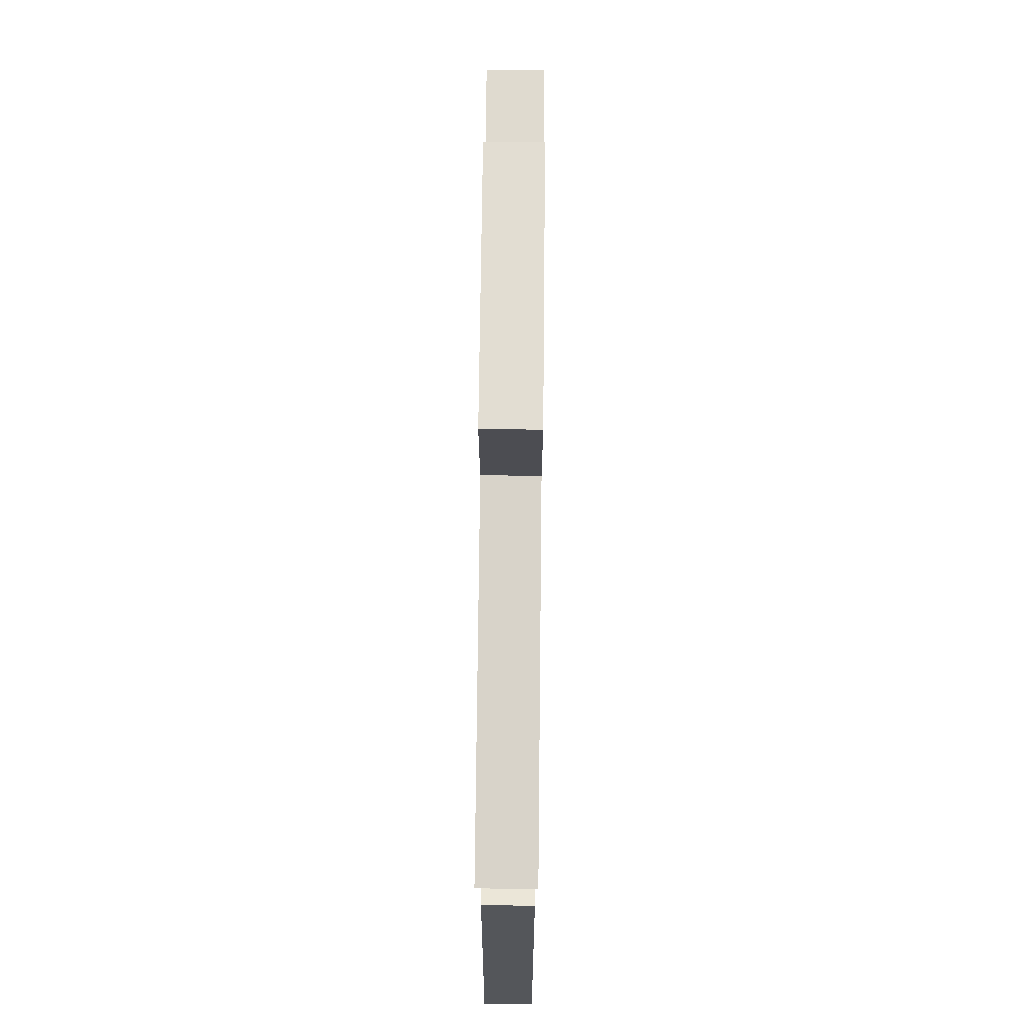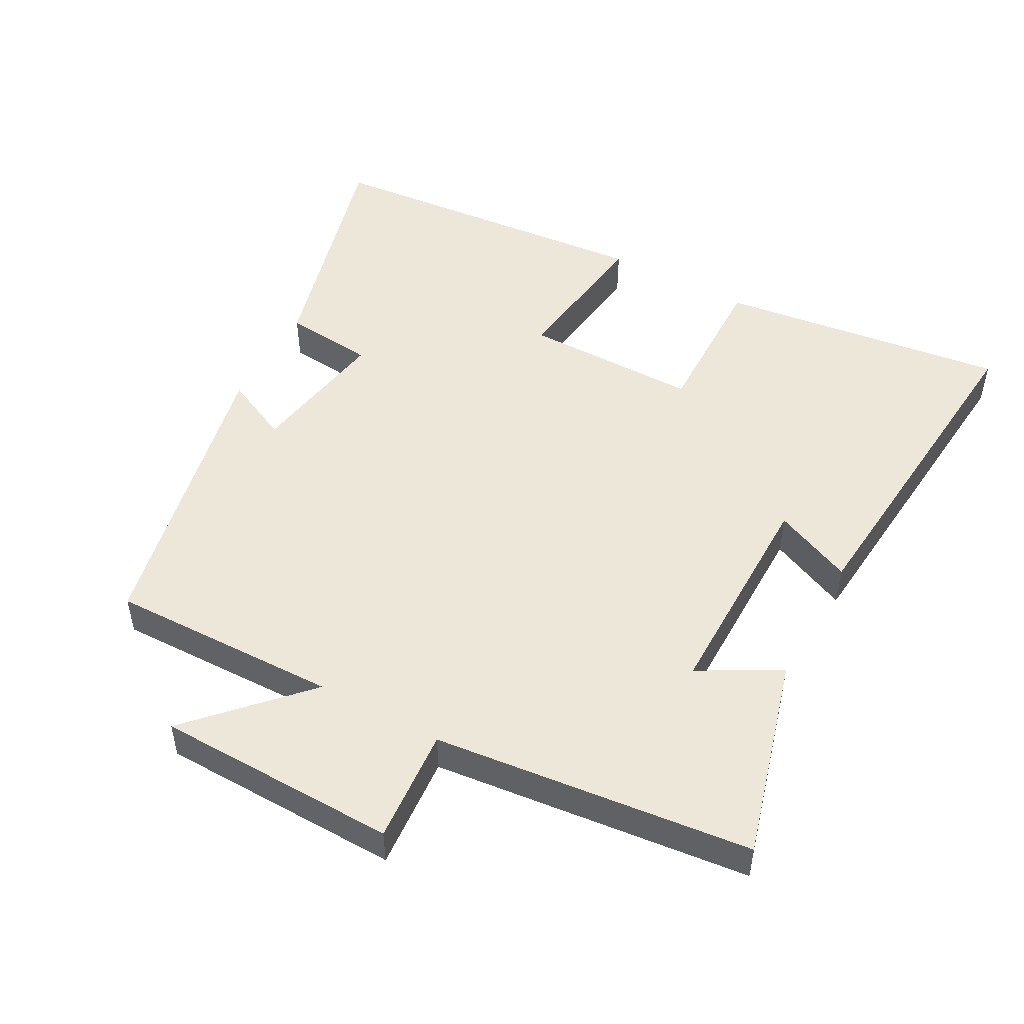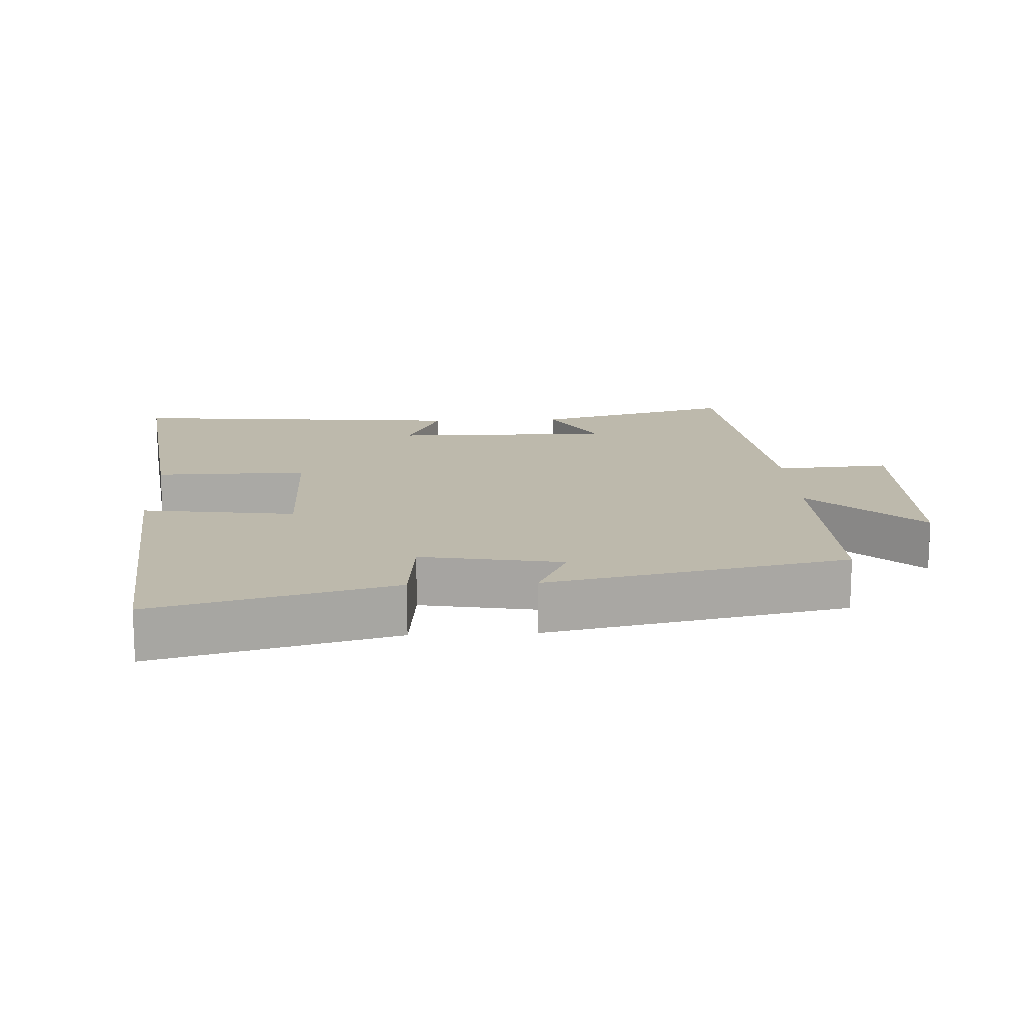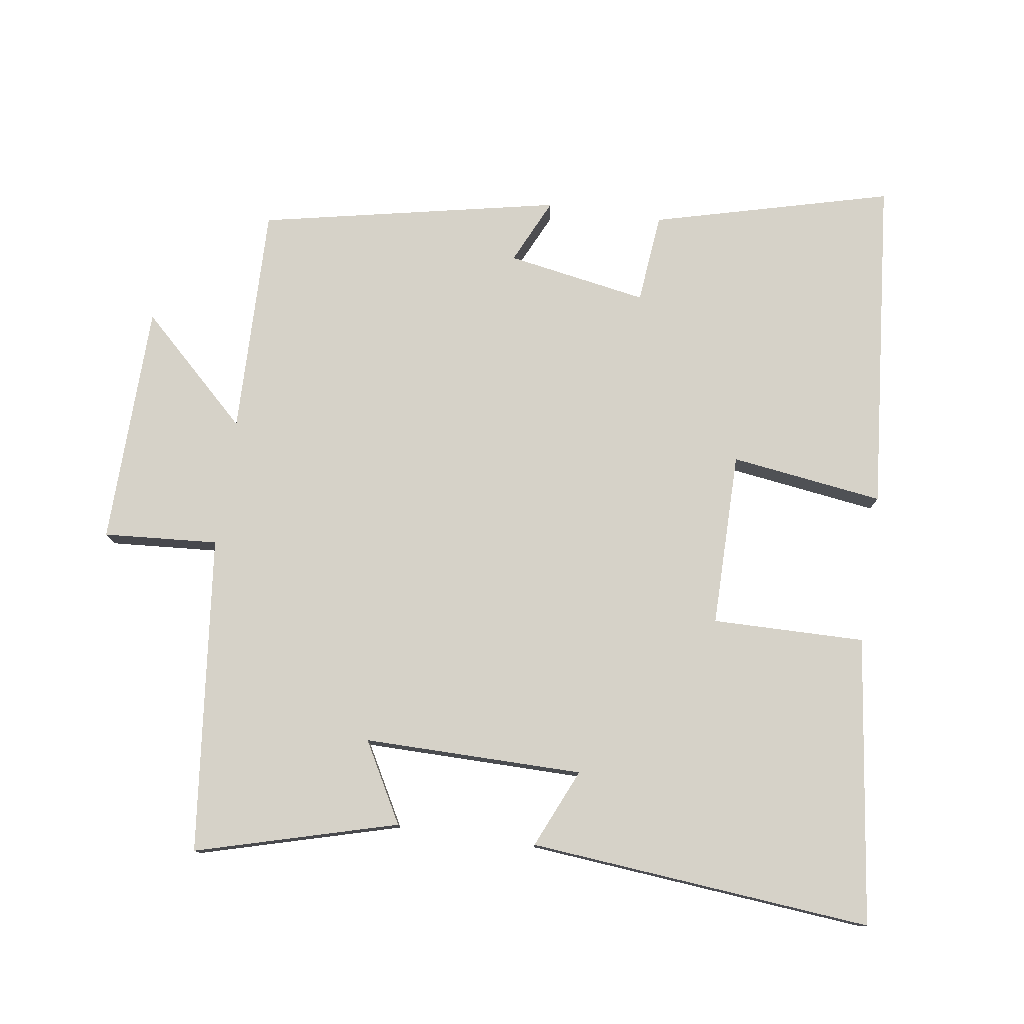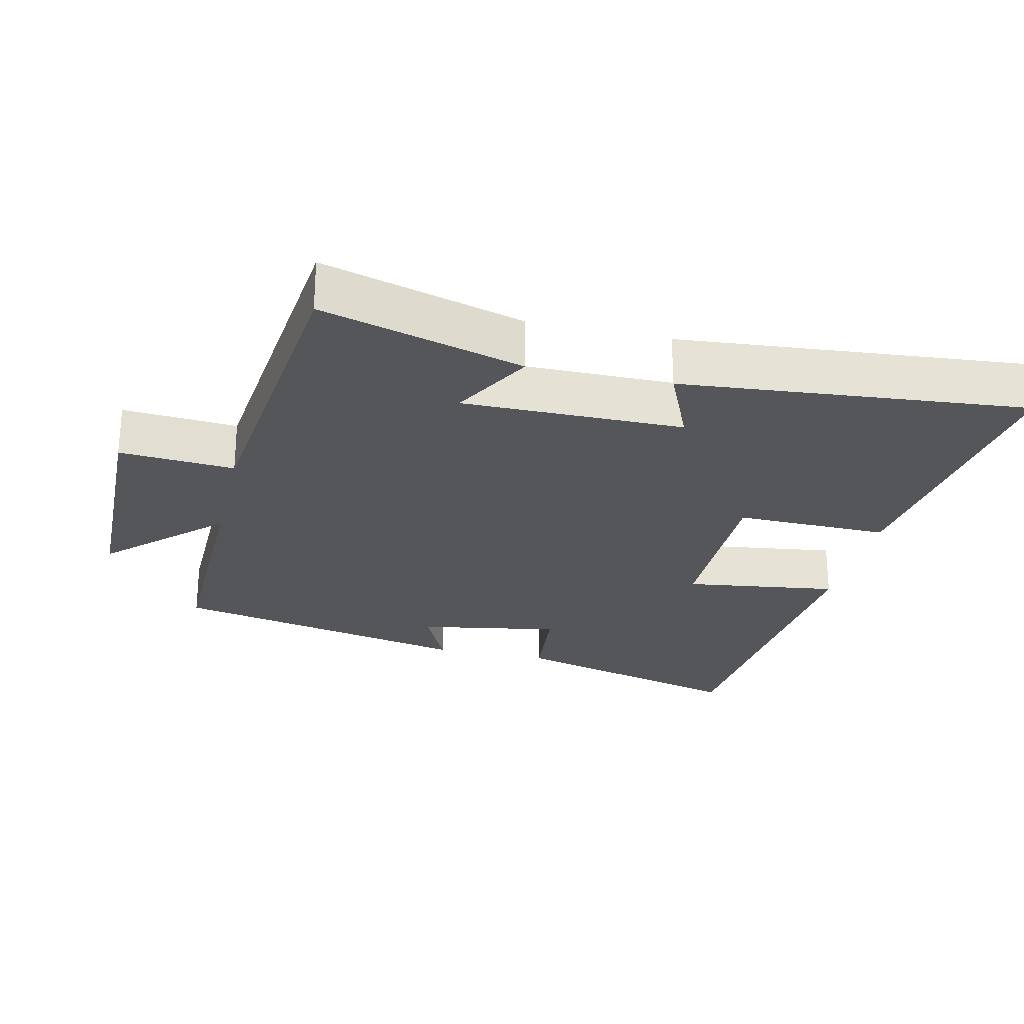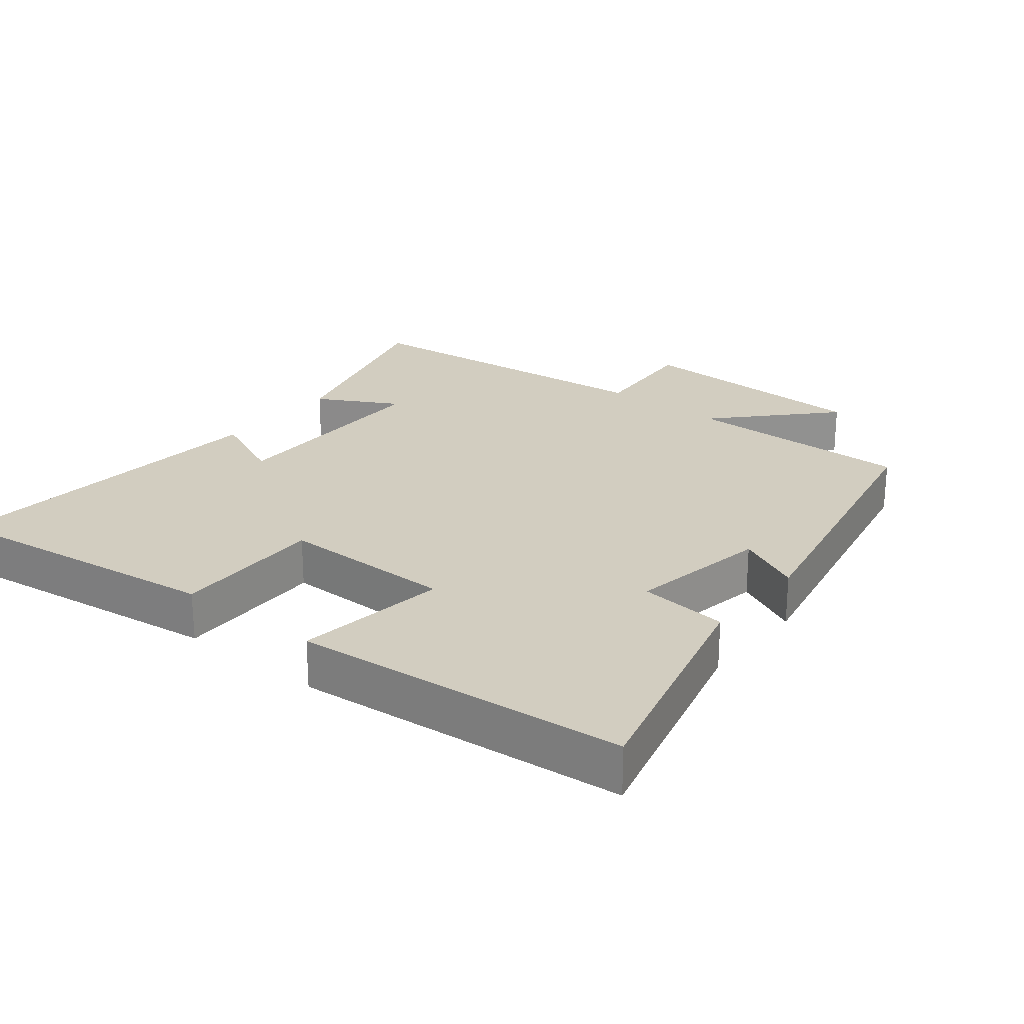
<metadata>
{"format":"obj","ext":"obj","renderer":"f3d","projection":"perspective","resolution":1024,"background":"white","views":[{"elev":69.6,"azim":90.6,"up":"+Z"},{"elev":50.1,"azim":28.5,"up":"+Y"},{"elev":15.0,"azim":-92.8,"up":"+Y"},{"elev":78.1,"azim":98.3,"up":"+Y"},{"elev":-26.0,"azim":77.0,"up":"+Y"},{"elev":24.5,"azim":-141.2,"up":"+Y"}]}
</metadata>
<code>
v -0.591 0.07 -0.456
v -0.5 0.07 -0.107
v -0.368 0.07 -0.094
v -0.404 0.07 0.112
v -0.5 0.07 0.067
v -0.41 0.07 0.506
v -0.074 0.07 0.5
v -0.226 0.07 0.66
v 0.128 0.07 0.668
v 0.116 0.07 0.5
v 0.582 0.07 0.45
v 0.5 0.07 0.155
v 0.382 0.07 0.22
v 0.384 0.07 -0.102
v 0.5 0.07 -0.051
v 0.546 0.07 -0.555
v 0.123 0.07 -0.5
v 0.126 0.07 -0.276
v -0.13 0.07 -0.276
v -0.099 0.07 -0.5
v -0.591 0 -0.456
v -0.5 0 -0.107
v -0.368 0 -0.094
v -0.404 0 0.112
v -0.5 0 0.067
v -0.41 0 0.506
v -0.074 0 0.5
v -0.226 0 0.66
v 0.128 0 0.668
v 0.116 0 0.5
v 0.582 0 0.45
v 0.5 0 0.155
v 0.382 0 0.22
v 0.384 0 -0.102
v 0.5 0 -0.051
v 0.546 0 -0.555
v 0.123 0 -0.5
v 0.126 0 -0.276
v -0.13 0 -0.276
v -0.099 0 -0.5
f 19 20 1 2
f 18 19 2 3
f 15 16 17 18
f 14 15 18
f 13 14 18 3
f 10 11 12 13
f 10 13 3 4
f 7 8 9 10
f 7 10 4 5
f 5 6 7
f 22 21 40 39
f 23 22 39 38
f 38 37 36 35
f 38 35 34
f 23 38 34 33
f 33 32 31 30
f 24 23 33 30
f 30 29 28 27
f 25 24 30 27
f 27 26 25
f 1 21 22 2
f 2 22 23 3
f 3 23 24 4
f 4 24 25 5
f 5 25 26 6
f 6 26 27 7
f 7 27 28 8
f 8 28 29 9
f 9 29 30 10
f 10 30 31 11
f 11 31 32 12
f 12 32 33 13
f 13 33 34 14
f 14 34 35 15
f 15 35 36 16
f 16 36 37 17
f 17 37 38 18
f 18 38 39 19
f 19 39 40 20
f 20 40 21 1

</code>
